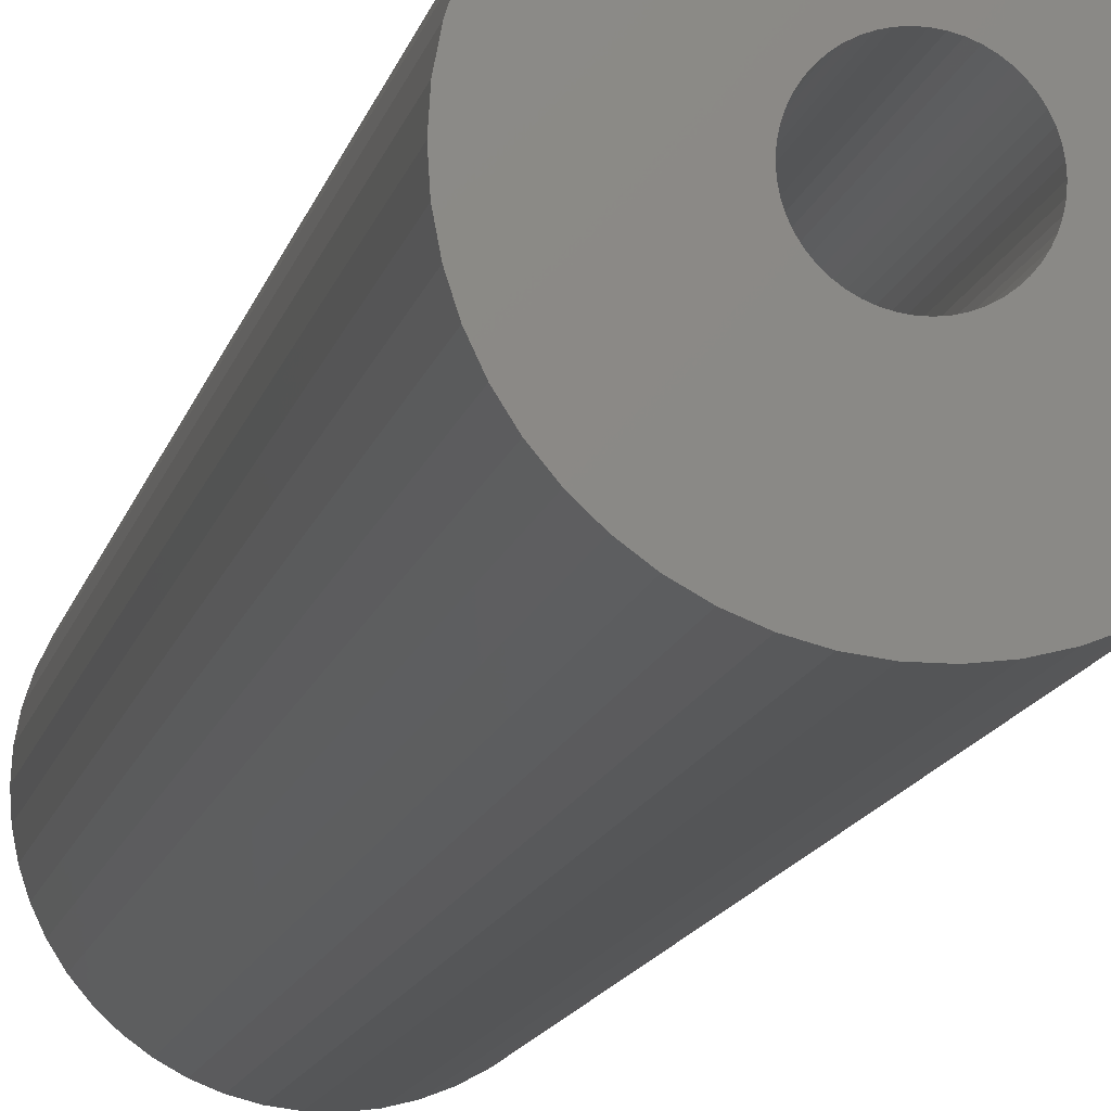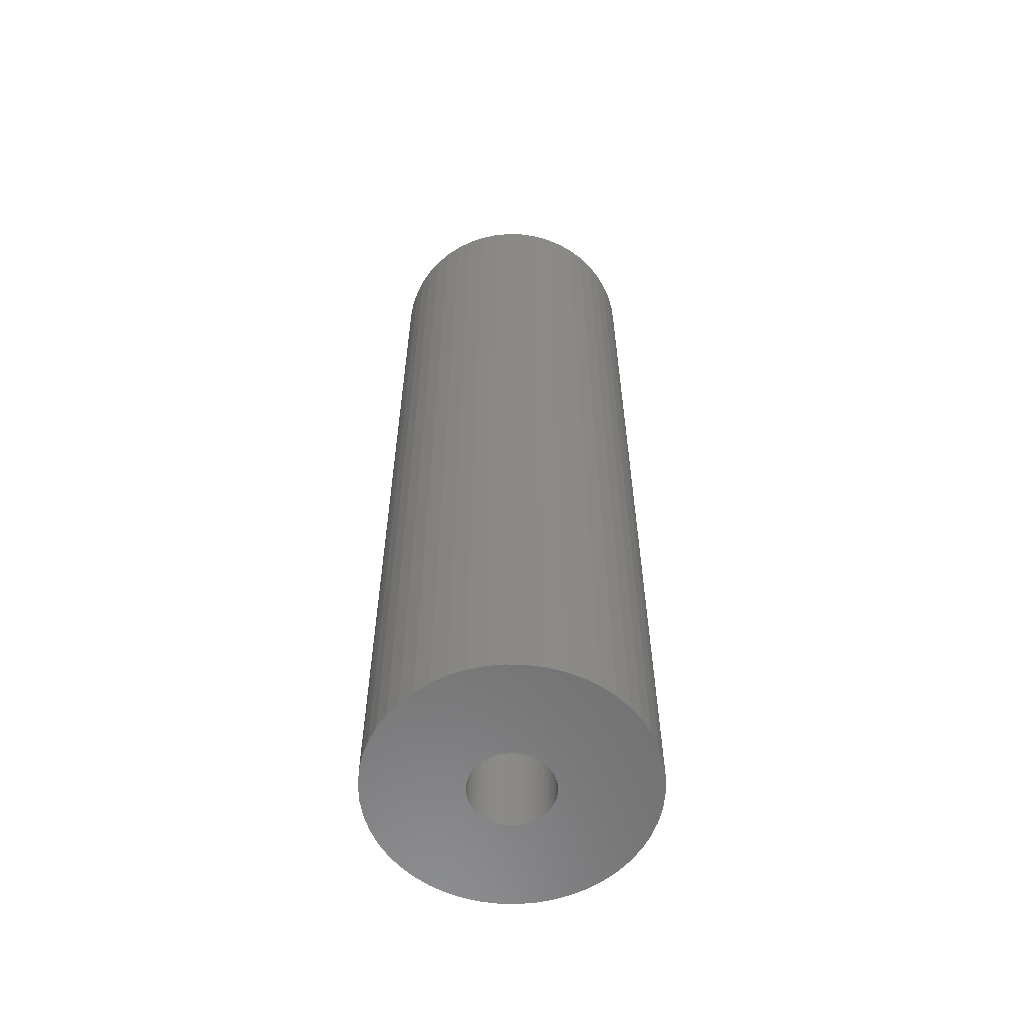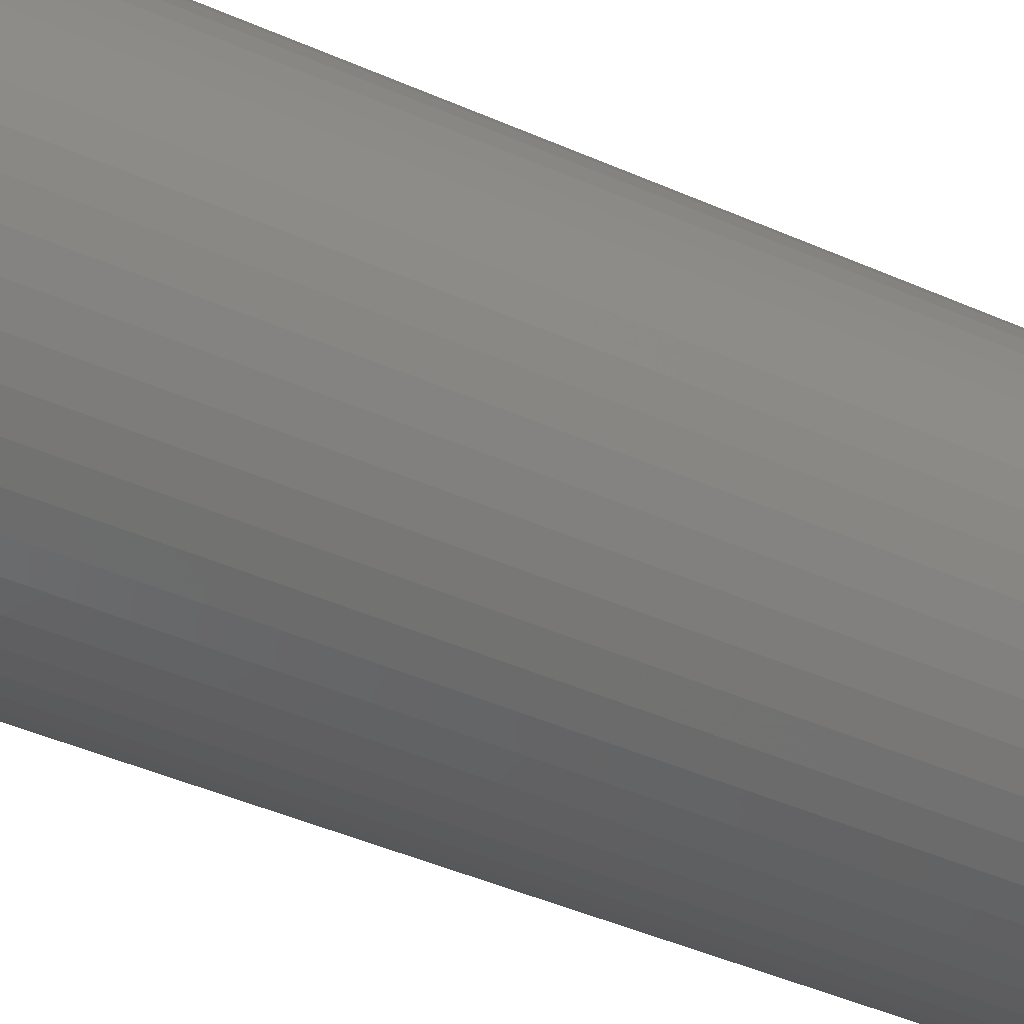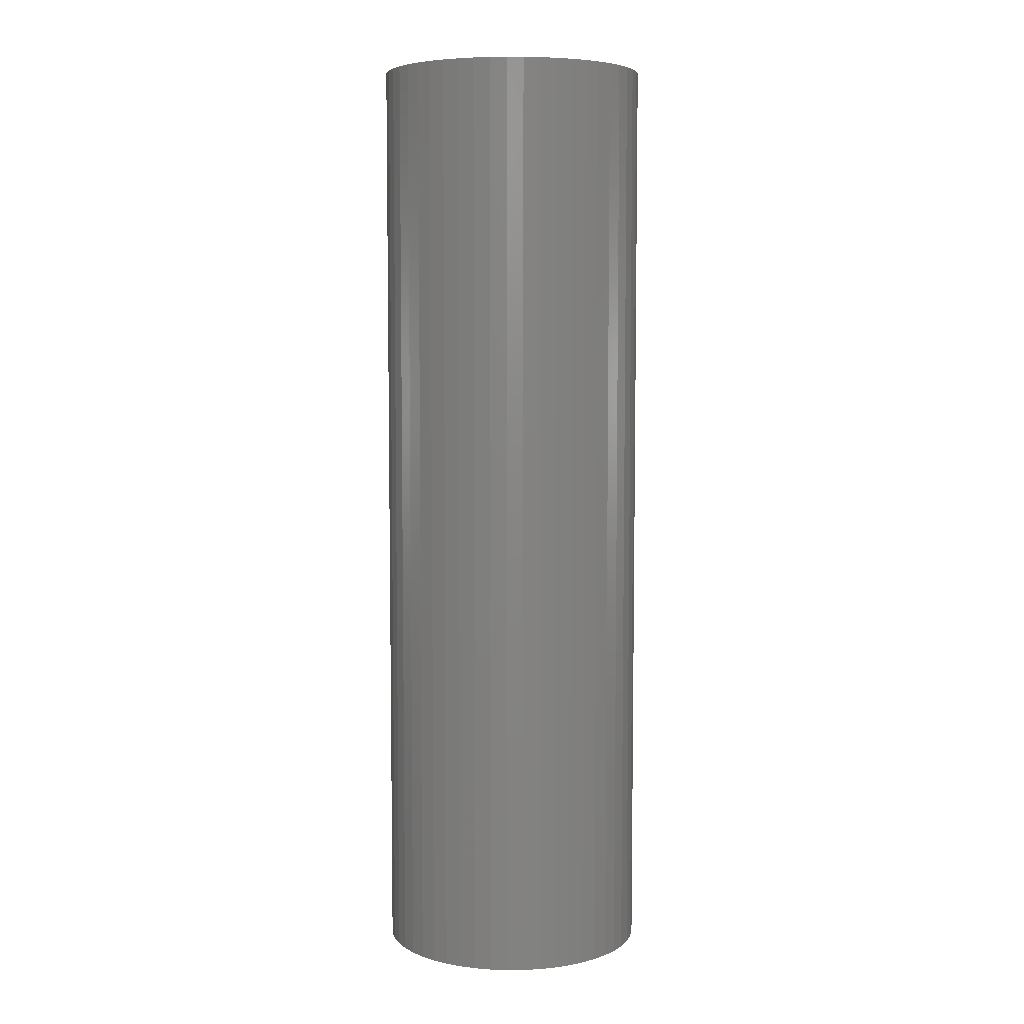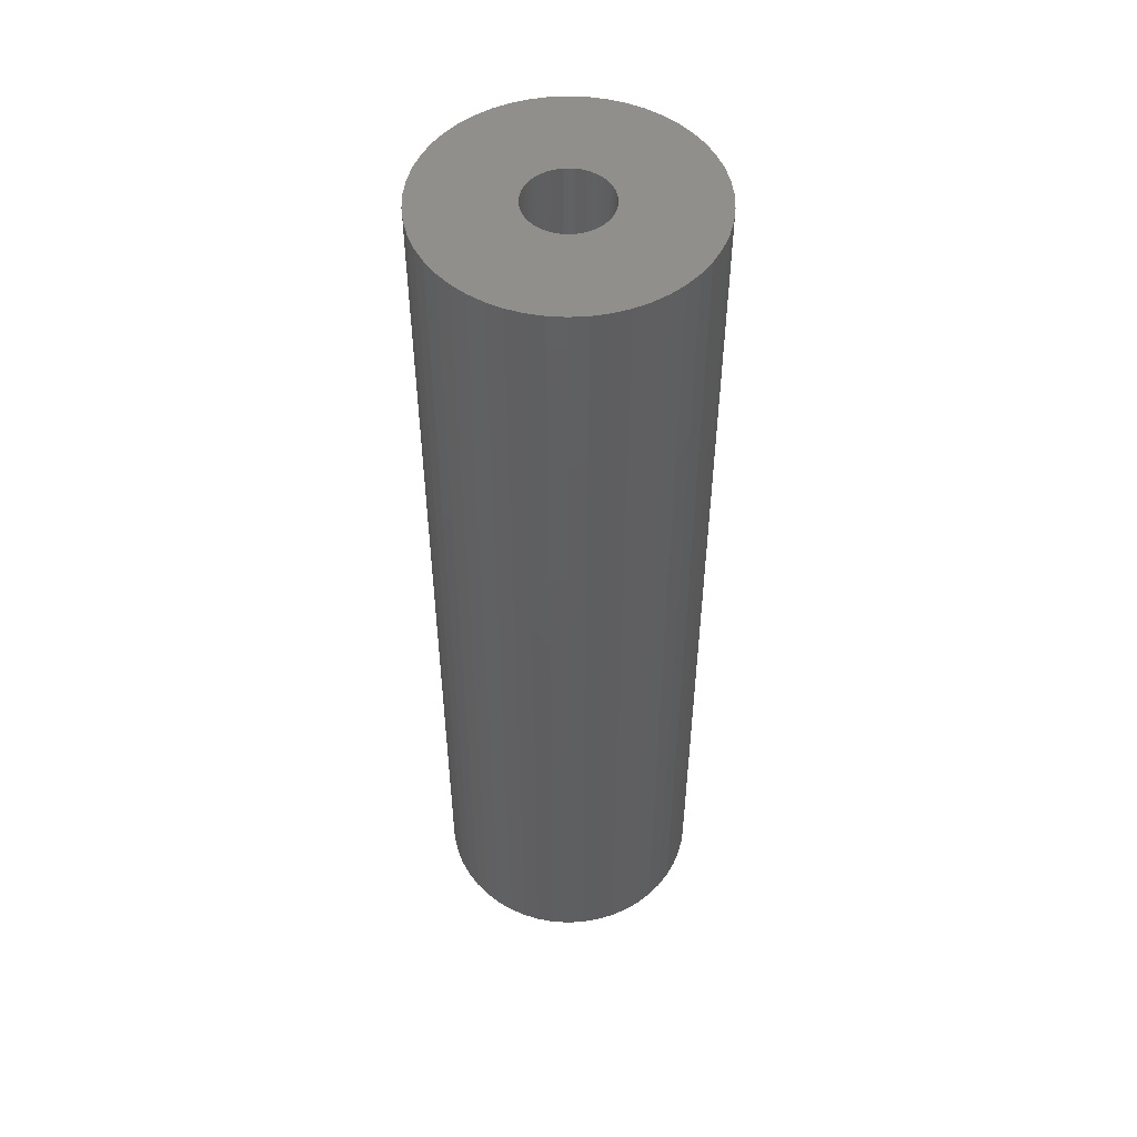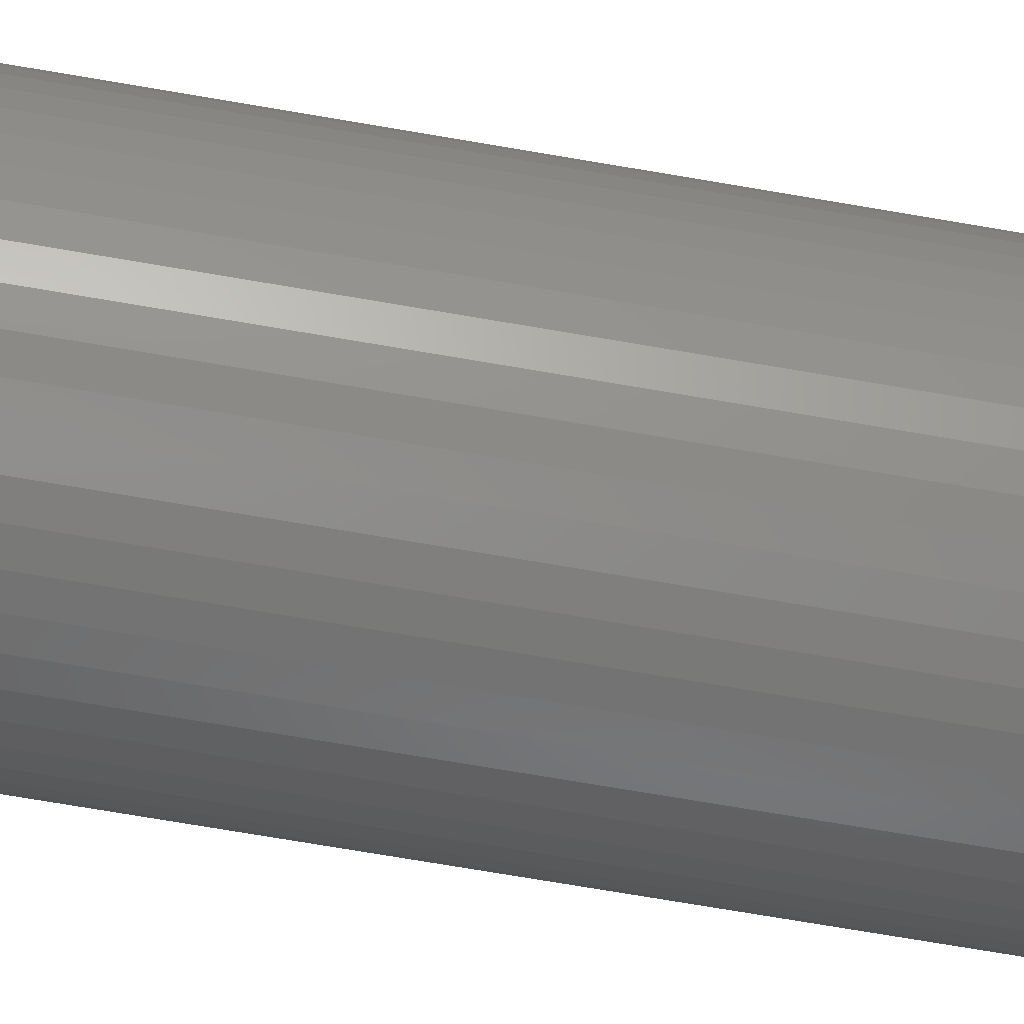
<metadata>
{"format":"stl","ext":"stl","renderer":"f3d","projection":"perspective","resolution":1024,"background":"white","views":[{"elev":-12.9,"azim":168.0,"up":"+Y"},{"elev":-59.0,"azim":-73.4,"up":"+Z"},{"elev":-38.7,"azim":-120.0,"up":"+Y"},{"elev":6.1,"azim":13.1,"up":"+Z"},{"elev":51.0,"azim":176.6,"up":"+Z"},{"elev":-72.2,"azim":80.3,"up":"+Y"}]}
</metadata>
<code>
# stl→obj: 200 verts, 400 faces
v 6 0 21
v 5.953 0.752 -21
v 5.953 0.752 21
v 6 0 -21
v -6 0 -21
v -5.953 0.752 21
v -5.953 0.752 -21
v -6 0 21
v 0.3767 5.988 -21
v -0.3767 5.988 21
v 0.3767 5.988 21
v -0.3767 5.988 -21
v 4.374 4.107 -21
v 3.825 4.623 21
v 4.374 4.107 21
v 3.825 4.623 -21
v -3.825 4.623 -21
v -4.374 4.107 21
v -3.825 4.623 21
v -4.374 4.107 -21
v -1.854 5.706 -21
v -2.555 5.429 21
v -1.854 5.706 21
v -2.555 5.429 -21
v 5.579 2.209 21
v 5.258 2.891 -21
v 5.258 2.891 21
v 5.579 2.209 -21
v 5.811 1.492 -21
v 5.811 1.492 21
v 2.555 5.429 -21
v 1.854 5.706 21
v 2.555 5.429 21
v 1.854 5.706 -21
v 1.124 5.894 21
v 1.124 5.894 -21
v 3.215 5.066 21
v 3.215 5.066 -21
v -5.579 2.209 -21
v -5.258 2.891 21
v -5.258 2.891 -21
v -5.579 2.209 21
v -4.854 3.527 21
v -4.854 3.527 -21
v -5.811 1.492 -21
v -5.811 1.492 21
v -3.215 5.066 -21
v -3.215 5.066 21
v -1.124 5.894 21
v -1.124 5.894 -21
v 5.953 -0.752 21
v 5.953 -0.752 -21
v -1.854 -5.706 -21
v -1.124 -5.894 21
v -1.854 -5.706 21
v -1.124 -5.894 -21
v 0.3767 -5.988 -21
v 1.124 -5.894 21
v 0.3767 -5.988 21
v 1.124 -5.894 -21
v 4.854 3.527 21
v 4.854 3.527 -21
v 5.579 -2.209 21
v 5.811 -1.492 -21
v 5.811 -1.492 21
v 5.579 -2.209 -21
v -0.3767 -5.988 21
v -0.3767 -5.988 -21
v -5.258 -2.891 -21
v -5.579 -2.209 21
v -5.579 -2.209 -21
v -5.258 -2.891 21
v -5.811 -1.492 21
v -5.811 -1.492 -21
v 1.854 -5.706 -21
v 2.555 -5.429 21
v 1.854 -5.706 21
v 2.555 -5.429 -21
v 1.8 0 21
v 1.786 0.2256 21
v 1.743 0.4476 21
v 1.786 -0.2256 21
v 1.674 0.6626 21
v 1.577 0.8672 21
v 1.743 -0.4476 21
v 1.456 1.058 21
v 1.312 1.232 21
v 1.674 -0.6626 21
v 1.147 1.387 21
v 5.258 -2.891 21
v 0.9645 1.52 21
v 1.577 -0.8672 21
v 0.7664 1.629 21
v 4.854 -3.527 21
v 1.456 -1.058 21
v 0.5562 1.712 21
v 0.3373 1.768 21
v 0.113 1.796 21
v -0.113 1.796 21
v -0.3373 1.768 21
v -0.5562 1.712 21
v -0.7664 1.629 21
v -0.9645 1.52 21
v -1.147 1.387 21
v -1.312 1.232 21
v -1.456 1.058 21
v 4.374 -4.107 21
v 1.312 -1.232 21
v 3.825 -4.623 21
v 1.147 -1.387 21
v 3.215 -5.066 21
v 0.9645 -1.52 21
v 0.7664 -1.629 21
v 0.5562 -1.712 21
v 0.3373 -1.768 21
v 0.113 -1.796 21
v -0.113 -1.796 21
v -0.3373 -1.768 21
v -0.5562 -1.712 21
v -0.7664 -1.629 21
v -2.555 -5.429 21
v -0.9645 -1.52 21
v -3.215 -5.066 21
v -1.147 -1.387 21
v -3.825 -4.623 21
v -1.312 -1.232 21
v -4.374 -4.107 21
v -1.456 -1.058 21
v -4.854 -3.527 21
v -1.577 -0.8672 21
v -1.674 -0.6626 21
v -1.743 -0.4476 21
v -1.786 -0.2256 21
v -5.953 -0.752 21
v -1.8 0 21
v -1.577 0.8672 21
v -1.674 0.6626 21
v -1.743 0.4476 21
v -1.786 0.2256 21
v 3.215 -5.066 -21
v 3.825 -4.623 -21
v 4.374 -4.107 -21
v 5.258 -2.891 -21
v 4.854 -3.527 -21
v -2.555 -5.429 -21
v -5.953 -0.752 -21
v -4.374 -4.107 -21
v -3.825 -4.623 -21
v -4.854 -3.527 -21
v 1.8 0 -21
v 1.786 -0.2256 -21
v 1.743 -0.4476 -21
v 1.786 0.2256 -21
v 1.674 -0.6626 -21
v 1.577 -0.8672 -21
v 1.743 0.4476 -21
v 1.456 -1.058 -21
v 1.312 -1.232 -21
v 1.674 0.6626 -21
v 1.147 -1.387 -21
v 0.9645 -1.52 -21
v 1.577 0.8672 -21
v 0.7664 -1.629 -21
v 1.456 1.058 -21
v 0.5562 -1.712 -21
v 0.3373 -1.768 -21
v 0.113 -1.796 -21
v -0.113 -1.796 -21
v -0.3373 -1.768 -21
v -0.5562 -1.712 -21
v -0.7664 -1.629 -21
v -0.9645 -1.52 -21
v -3.215 -5.066 -21
v -1.147 -1.387 -21
v -1.312 -1.232 -21
v -1.456 -1.058 -21
v 1.312 1.232 -21
v 1.147 1.387 -21
v 0.9645 1.52 -21
v 0.7664 1.629 -21
v 0.5562 1.712 -21
v 0.3373 1.768 -21
v 0.113 1.796 -21
v -0.113 1.796 -21
v -0.3373 1.768 -21
v -0.5562 1.712 -21
v -0.7664 1.629 -21
v -0.9645 1.52 -21
v -1.147 1.387 -21
v -1.312 1.232 -21
v -1.456 1.058 -21
v -1.577 0.8672 -21
v -1.674 0.6626 -21
v -1.743 0.4476 -21
v -1.786 0.2256 -21
v -1.8 0 -21
v -1.577 -0.8672 -21
v -1.674 -0.6626 -21
v -1.743 -0.4476 -21
v -1.786 -0.2256 -21
f 1 2 3
f 2 1 4
f 5 6 7
f 6 5 8
f 9 10 11
f 10 9 12
f 13 14 15
f 14 13 16
f 17 18 19
f 18 17 20
f 21 22 23
f 22 21 24
f 25 26 27
f 26 25 28
f 3 29 30
f 29 3 2
f 31 32 33
f 32 31 34
f 34 35 32
f 35 34 36
f 16 37 14
f 37 16 38
f 39 40 41
f 40 39 42
f 41 43 44
f 43 41 40
f 45 42 39
f 42 45 46
f 47 19 48
f 19 47 17
f 12 49 10
f 49 12 50
f 51 4 1
f 4 51 52
f 53 54 55
f 54 53 56
f 57 58 59
f 58 57 60
f 30 28 25
f 28 30 29
f 61 13 15
f 13 61 62
f 27 62 61
f 62 27 26
f 36 11 35
f 11 36 9
f 38 33 37
f 33 38 31
f 63 64 65
f 64 63 66
f 65 52 51
f 52 65 64
f 56 67 54
f 67 56 68
f 69 70 71
f 70 69 72
f 71 73 74
f 73 71 70
f 75 76 77
f 76 75 78
f 60 77 58
f 77 60 75
f 44 18 20
f 18 44 43
f 79 1 3
f 80 3 30
f 1 79 51
f 81 30 25
f 82 51 79
f 83 25 27
f 51 82 65
f 84 27 61
f 85 65 82
f 86 61 15
f 65 85 63
f 87 15 14
f 88 63 85
f 89 14 37
f 63 88 90
f 91 37 33
f 92 90 88
f 93 33 32
f 90 92 94
f 95 94 92
f 3 80 79
f 30 81 80
f 25 83 81
f 27 84 83
f 61 86 84
f 15 87 86
f 14 89 87
f 96 32 35
f 37 91 89
f 33 93 91
f 32 96 93
f 97 35 11
f 35 97 96
f 11 98 97
f 11 99 98
f 10 99 11
f 99 10 100
f 49 100 10
f 100 49 101
f 23 101 49
f 101 23 102
f 22 102 23
f 102 22 103
f 48 103 22
f 103 48 104
f 19 104 48
f 104 19 105
f 18 105 19
f 43 106 18
f 105 18 106
f 94 95 107
f 108 107 95
f 107 108 109
f 110 109 108
f 109 110 111
f 112 111 110
f 111 112 76
f 113 76 112
f 76 113 77
f 114 77 113
f 77 114 58
f 115 58 114
f 58 115 59
f 116 59 115
f 117 59 116
f 67 117 118
f 117 67 59
f 54 118 119
f 55 119 120
f 121 120 122
f 118 54 67
f 123 122 124
f 125 124 126
f 127 126 128
f 129 128 130
f 72 130 131
f 70 131 132
f 73 132 133
f 119 55 54
f 134 133 135
f 106 43 136
f 40 136 43
f 120 121 55
f 136 40 137
f 122 123 121
f 42 137 40
f 124 125 123
f 137 42 138
f 126 127 125
f 46 138 42
f 128 129 127
f 138 46 139
f 130 72 129
f 6 139 46
f 131 70 72
f 139 6 135
f 132 73 70
f 8 135 6
f 133 134 73
f 135 8 134
f 7 46 45
f 46 7 6
f 24 48 22
f 48 24 47
f 50 23 49
f 23 50 21
f 78 111 76
f 111 78 140
f 141 107 109
f 107 141 142
f 90 66 63
f 66 90 143
f 107 144 94
f 144 107 142
f 145 55 121
f 55 145 53
f 146 8 5
f 8 146 134
f 140 109 111
f 109 140 141
f 94 143 90
f 143 94 144
f 68 59 67
f 59 68 57
f 147 125 127
f 125 147 148
f 147 129 149
f 129 147 127
f 149 72 69
f 72 149 129
f 150 4 52
f 151 52 64
f 4 150 2
f 152 64 66
f 153 2 150
f 154 66 143
f 2 153 29
f 155 143 144
f 156 29 153
f 157 144 142
f 29 156 28
f 158 142 141
f 159 28 156
f 160 141 140
f 28 159 26
f 161 140 78
f 162 26 159
f 163 78 75
f 26 162 62
f 164 62 162
f 52 151 150
f 64 152 151
f 66 154 152
f 143 155 154
f 144 157 155
f 142 158 157
f 141 160 158
f 165 75 60
f 140 161 160
f 78 163 161
f 75 165 163
f 166 60 57
f 60 166 165
f 57 167 166
f 57 168 167
f 68 168 57
f 168 68 169
f 56 169 68
f 169 56 170
f 53 170 56
f 170 53 171
f 145 171 53
f 171 145 172
f 173 172 145
f 172 173 174
f 148 174 173
f 174 148 175
f 147 175 148
f 149 176 147
f 175 147 176
f 62 164 13
f 177 13 164
f 13 177 16
f 178 16 177
f 16 178 38
f 179 38 178
f 38 179 31
f 180 31 179
f 31 180 34
f 181 34 180
f 34 181 36
f 182 36 181
f 36 182 9
f 183 9 182
f 184 9 183
f 12 184 185
f 184 12 9
f 50 185 186
f 21 186 187
f 24 187 188
f 185 50 12
f 47 188 189
f 17 189 190
f 20 190 191
f 44 191 192
f 41 192 193
f 39 193 194
f 45 194 195
f 186 21 50
f 7 195 196
f 176 149 197
f 69 197 149
f 187 24 21
f 197 69 198
f 188 47 24
f 71 198 69
f 189 17 47
f 198 71 199
f 190 20 17
f 74 199 71
f 191 44 20
f 199 74 200
f 192 41 44
f 146 200 74
f 193 39 41
f 200 146 196
f 194 45 39
f 5 196 146
f 195 7 45
f 196 5 7
f 74 134 146
f 134 74 73
f 173 121 123
f 121 173 145
f 148 123 125
f 123 148 173
f 138 193 137
f 193 138 194
f 162 86 164
f 86 162 84
f 182 96 97
f 96 182 181
f 181 93 96
f 93 181 180
f 187 101 102
f 101 187 186
f 137 192 136
f 192 137 193
f 152 82 151
f 82 152 85
f 178 87 89
f 87 178 177
f 179 89 91
f 89 179 178
f 139 194 138
f 194 139 195
f 106 190 105
f 190 106 191
f 186 100 101
f 100 186 185
f 190 104 105
f 104 190 189
f 150 80 153
f 80 150 79
f 164 87 177
f 87 164 86
f 184 98 99
f 98 184 183
f 180 91 93
f 91 180 179
f 135 195 139
f 195 135 196
f 136 191 106
f 191 136 192
f 185 99 100
f 99 185 184
f 189 103 104
f 103 189 188
f 188 102 103
f 102 188 187
f 167 117 116
f 117 167 168
f 131 199 132
f 199 131 198
f 130 198 131
f 198 130 197
f 166 116 115
f 116 166 167
f 159 84 162
f 84 159 83
f 156 83 159
f 83 156 81
f 153 81 156
f 81 153 80
f 183 97 98
f 97 183 182
f 151 79 150
f 79 151 82
f 155 88 154
f 88 155 92
f 154 85 152
f 85 154 88
f 158 110 108
f 110 158 160
f 158 95 157
f 95 158 108
f 157 92 155
f 92 157 95
f 171 122 120
f 122 171 172
f 128 197 130
f 197 128 176
f 163 114 113
f 114 163 165
f 165 115 114
f 115 165 166
f 160 112 110
f 112 160 161
f 161 113 112
f 113 161 163
f 172 124 122
f 124 172 174
f 169 119 118
f 119 169 170
f 174 126 124
f 126 174 175
f 132 200 133
f 200 132 199
f 133 196 135
f 196 133 200
f 168 118 117
f 118 168 169
f 126 176 128
f 176 126 175
f 170 120 119
f 120 170 171

</code>
